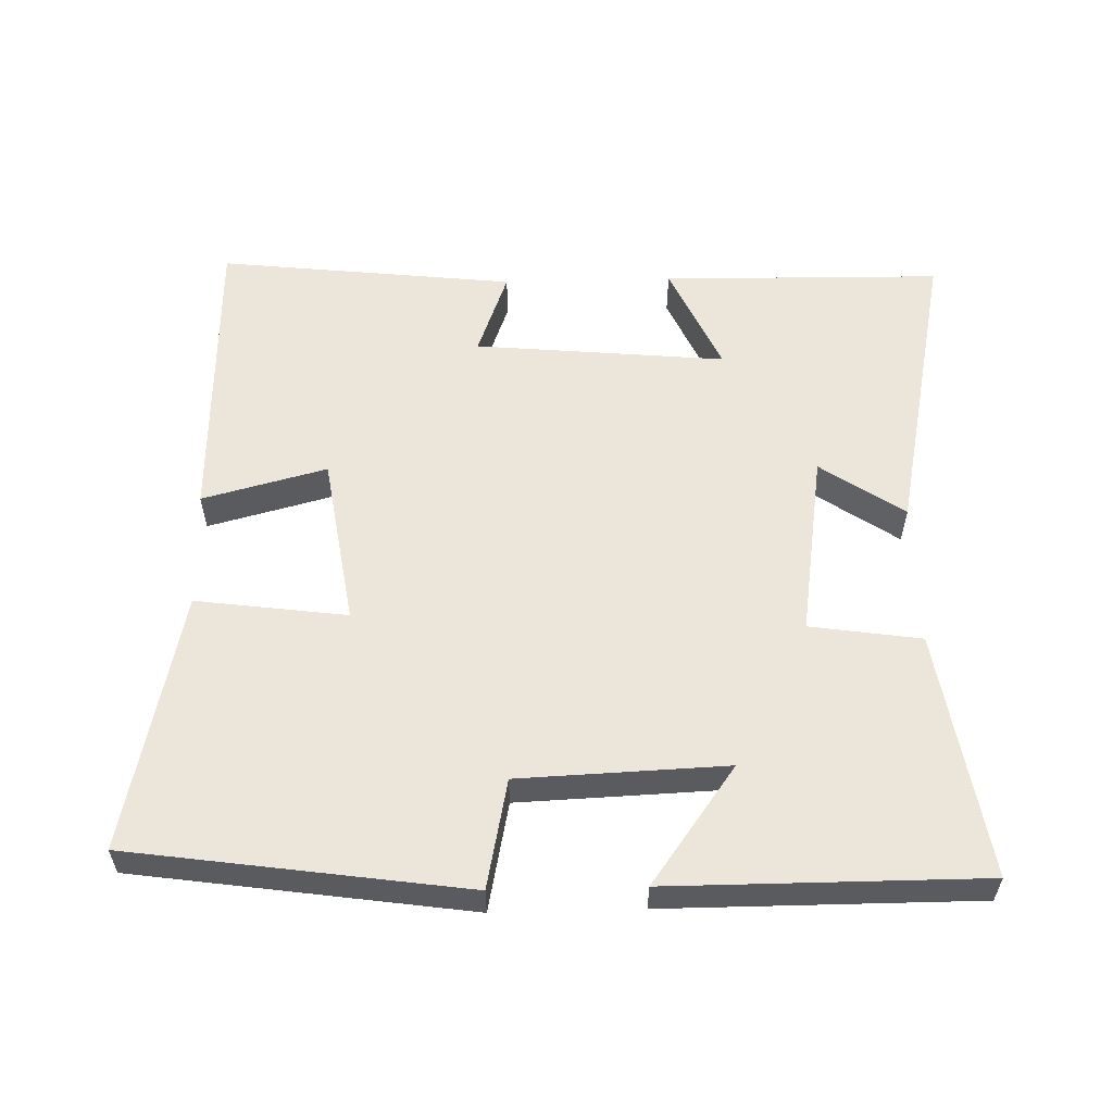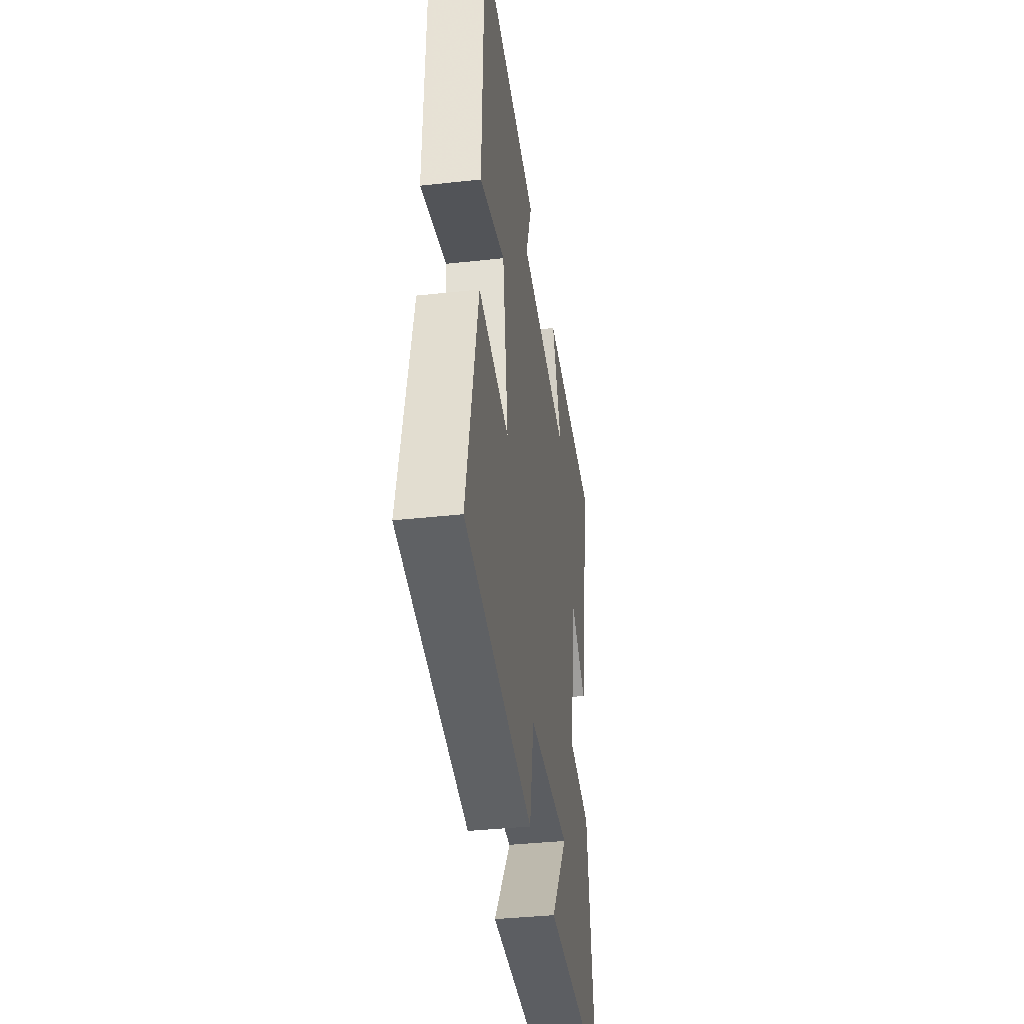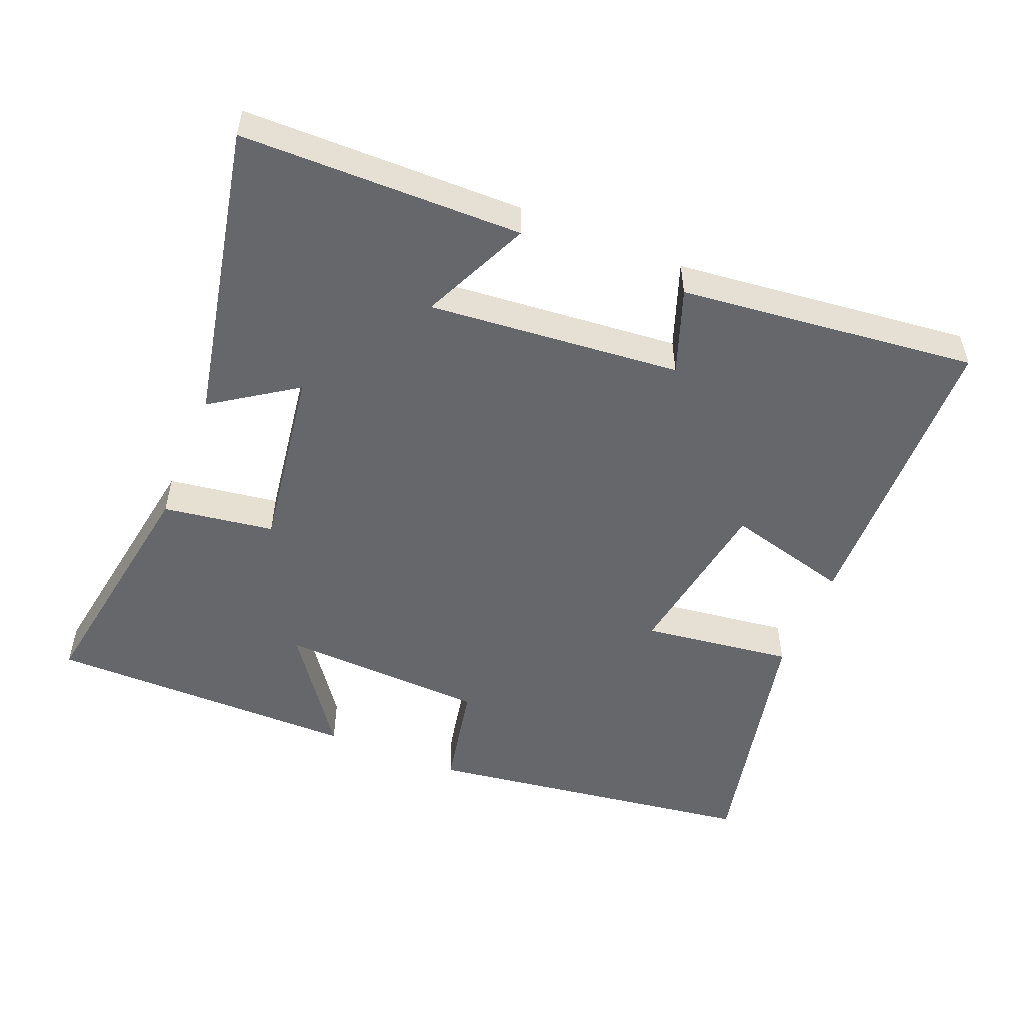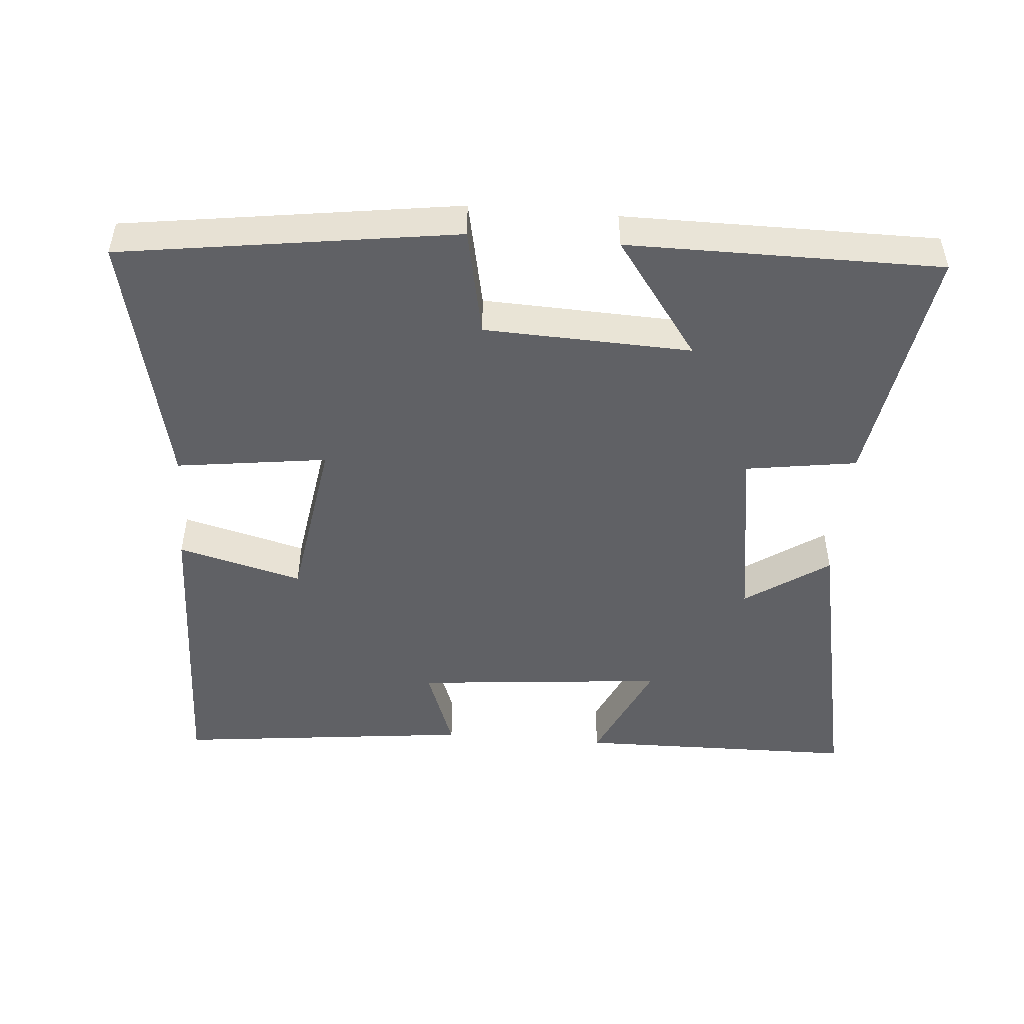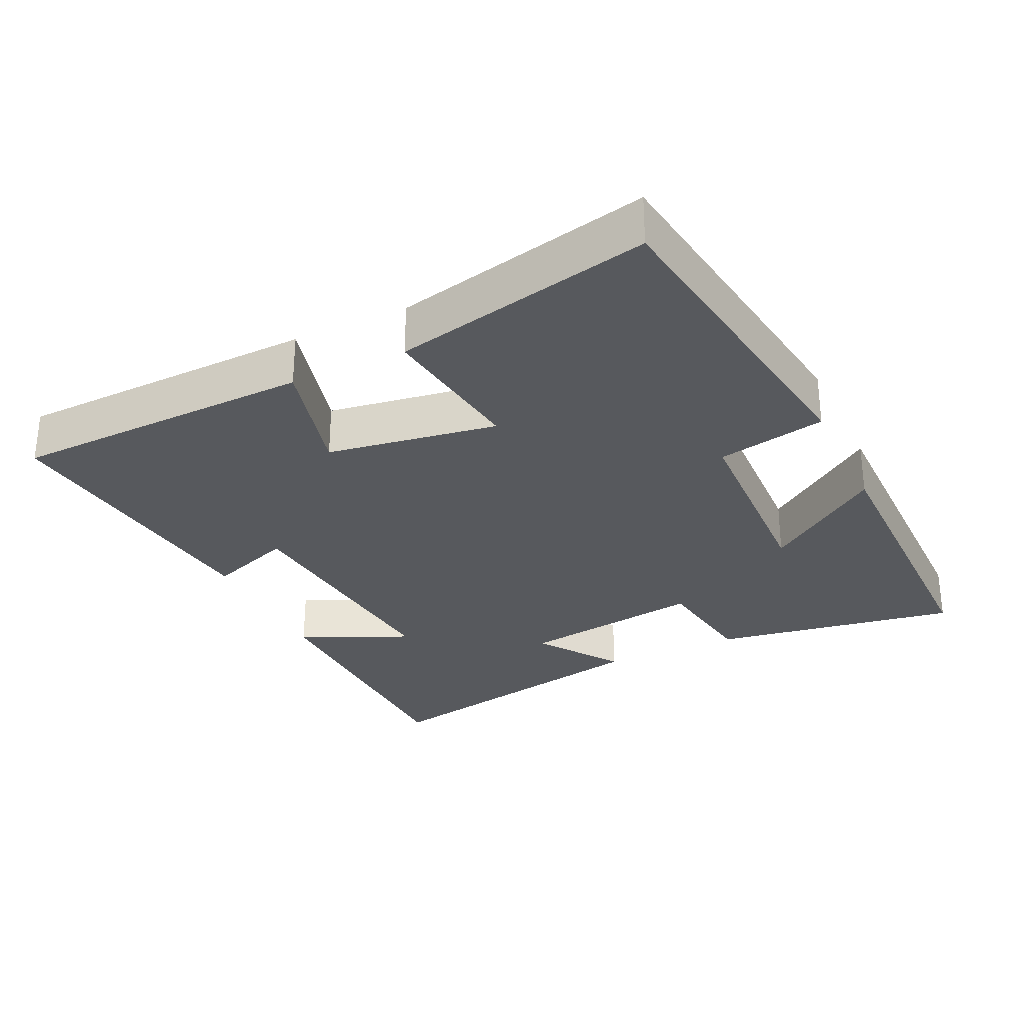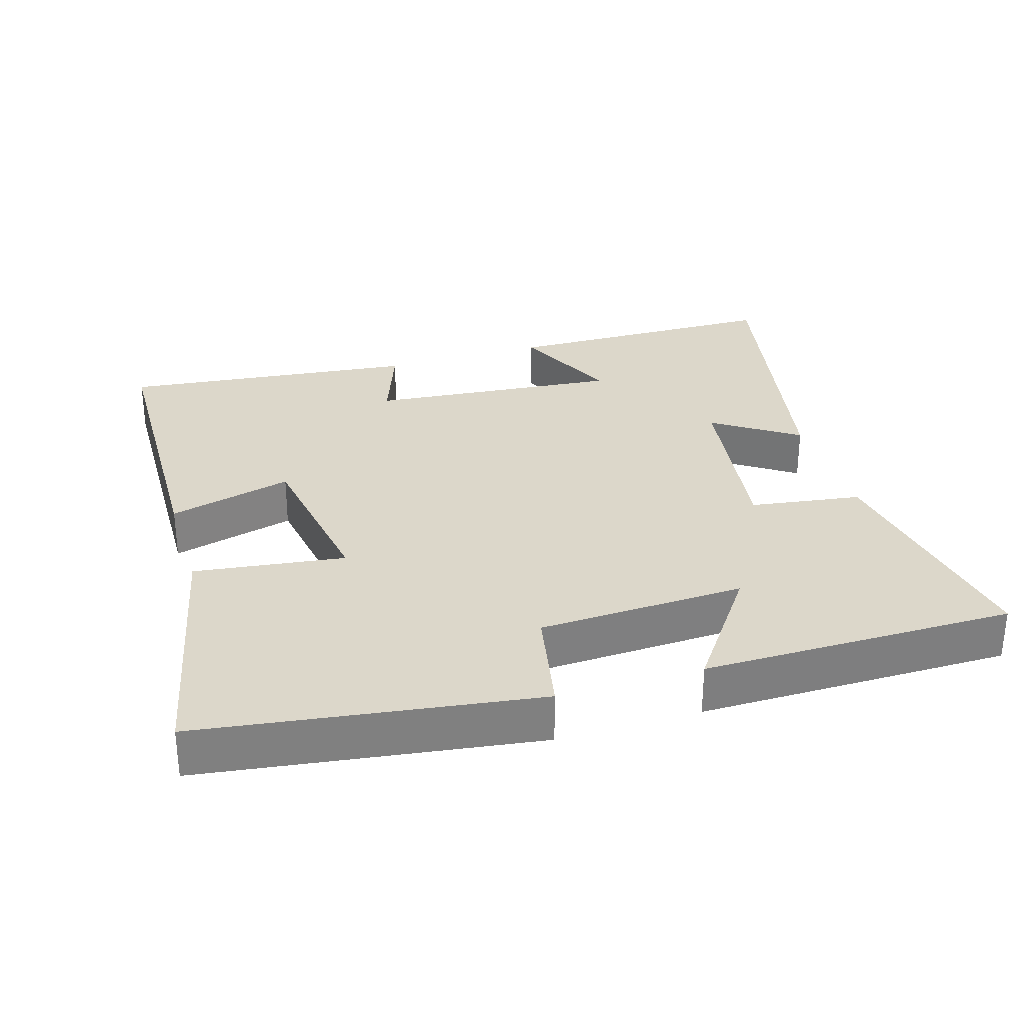
<metadata>
{"format":"obj","ext":"obj","renderer":"f3d","projection":"perspective","resolution":1024,"background":"white","views":[{"elev":57.1,"azim":178.5,"up":"+Y"},{"elev":-37.7,"azim":98.0,"up":"+Z"},{"elev":-52.0,"azim":-22.4,"up":"+Y"},{"elev":-48.4,"azim":175.3,"up":"+Y"},{"elev":-29.4,"azim":115.3,"up":"+Y"},{"elev":30.4,"azim":162.8,"up":"+Y"}]}
</metadata>
<code>
v 0.487 0.07 0.548
v 0.5 0.07 0.112
v 0.321 0.07 0.159
v 0.283 0.07 -0.087
v 0.5 0.07 -0.058
v 0.583 0.07 -0.431
v 0.101 0.07 -0.5
v 0.069 0.07 -0.343
v -0.229 0.07 -0.331
v -0.107 0.07 -0.5
v -0.557 0.07 -0.5
v -0.5 0.07 -0.145
v -0.34 0.07 -0.121
v -0.38 0.07 0.145
v -0.5 0.07 0.063
v -0.589 0.07 0.494
v -0.186 0.07 0.5
v -0.257 0.07 0.343
v 0.105 0.07 0.377
v 0.06 0.07 0.5
v 0.487 0 0.548
v 0.5 0 0.112
v 0.321 0 0.159
v 0.283 0 -0.087
v 0.5 0 -0.058
v 0.583 0 -0.431
v 0.101 0 -0.5
v 0.069 0 -0.343
v -0.229 0 -0.331
v -0.107 0 -0.5
v -0.557 0 -0.5
v -0.5 0 -0.145
v -0.34 0 -0.121
v -0.38 0 0.145
v -0.5 0 0.063
v -0.589 0 0.494
v -0.186 0 0.5
v -0.257 0 0.343
v 0.105 0 0.377
v 0.06 0 0.5
f 1 2 3
f 20 1 3
f 19 20 3
f 18 19 3 4
f 16 17 18
f 15 16 18
f 14 15 18
f 13 14 18 4
f 12 13 4
f 9 10 11 12
f 8 9 12 4
f 6 7 8
f 5 6 8
f 4 5 8
f 23 22 21
f 23 21 40
f 23 40 39
f 24 23 39 38
f 38 37 36
f 38 36 35
f 38 35 34
f 24 38 34 33
f 24 33 32
f 32 31 30 29
f 24 32 29 28
f 28 27 26
f 28 26 25
f 28 25 24
f 1 21 22 2
f 2 22 23 3
f 3 23 24 4
f 4 24 25 5
f 5 25 26 6
f 6 26 27 7
f 7 27 28 8
f 8 28 29 9
f 9 29 30 10
f 10 30 31 11
f 11 31 32 12
f 12 32 33 13
f 13 33 34 14
f 14 34 35 15
f 15 35 36 16
f 16 36 37 17
f 17 37 38 18
f 18 38 39 19
f 19 39 40 20
f 20 40 21 1

</code>
